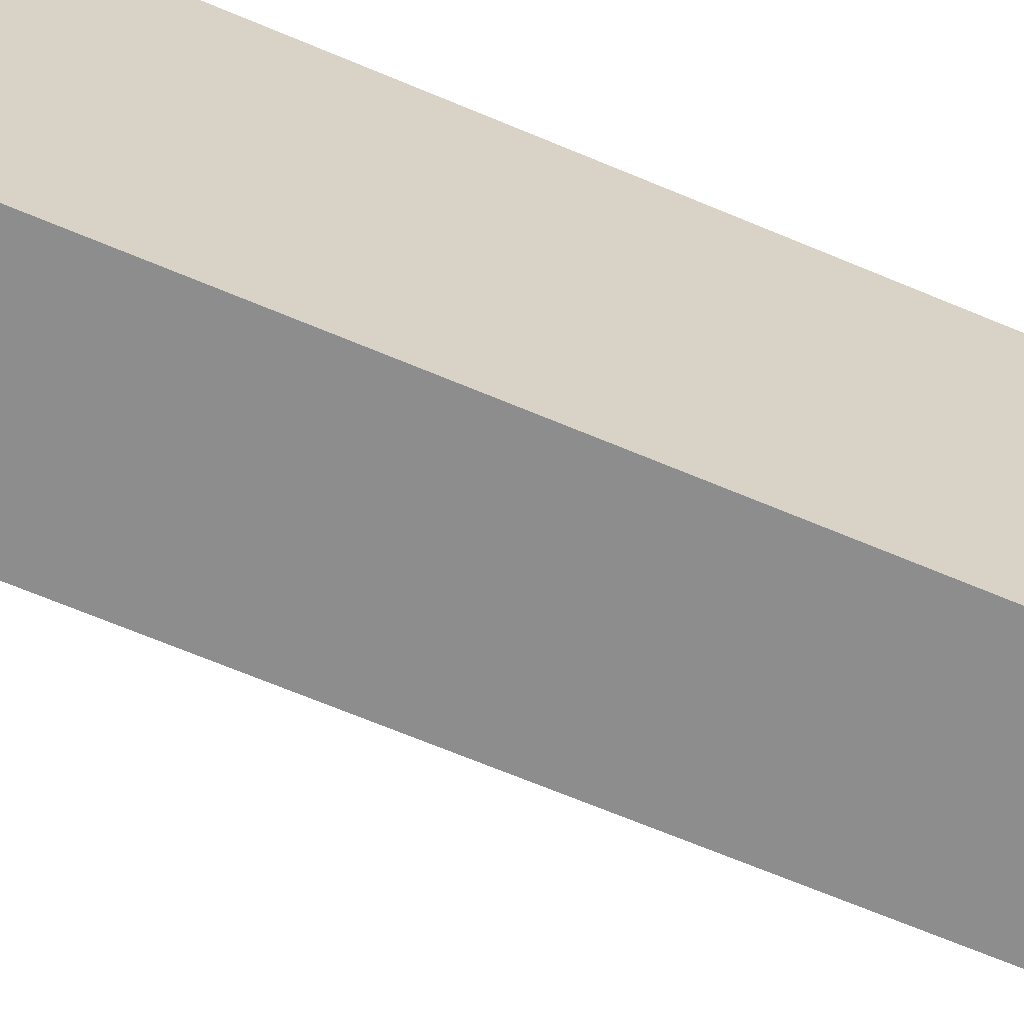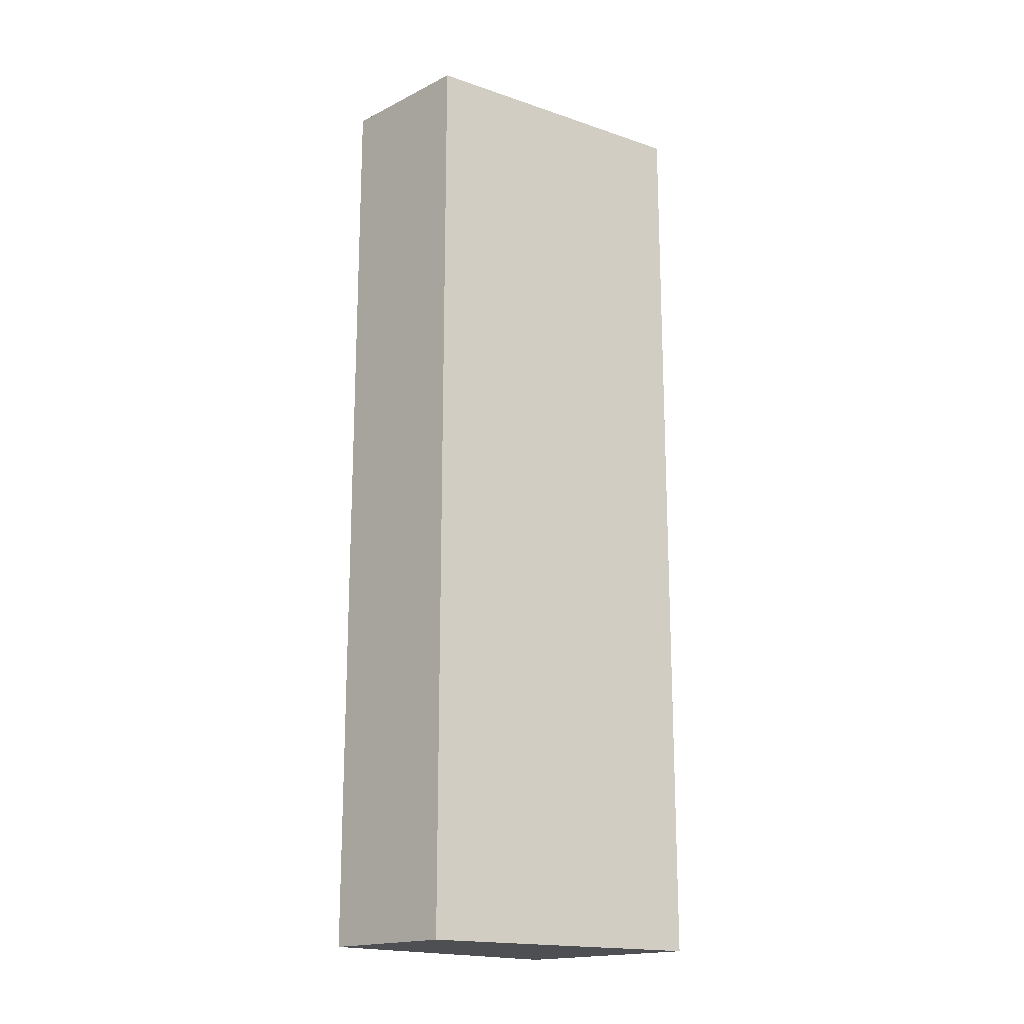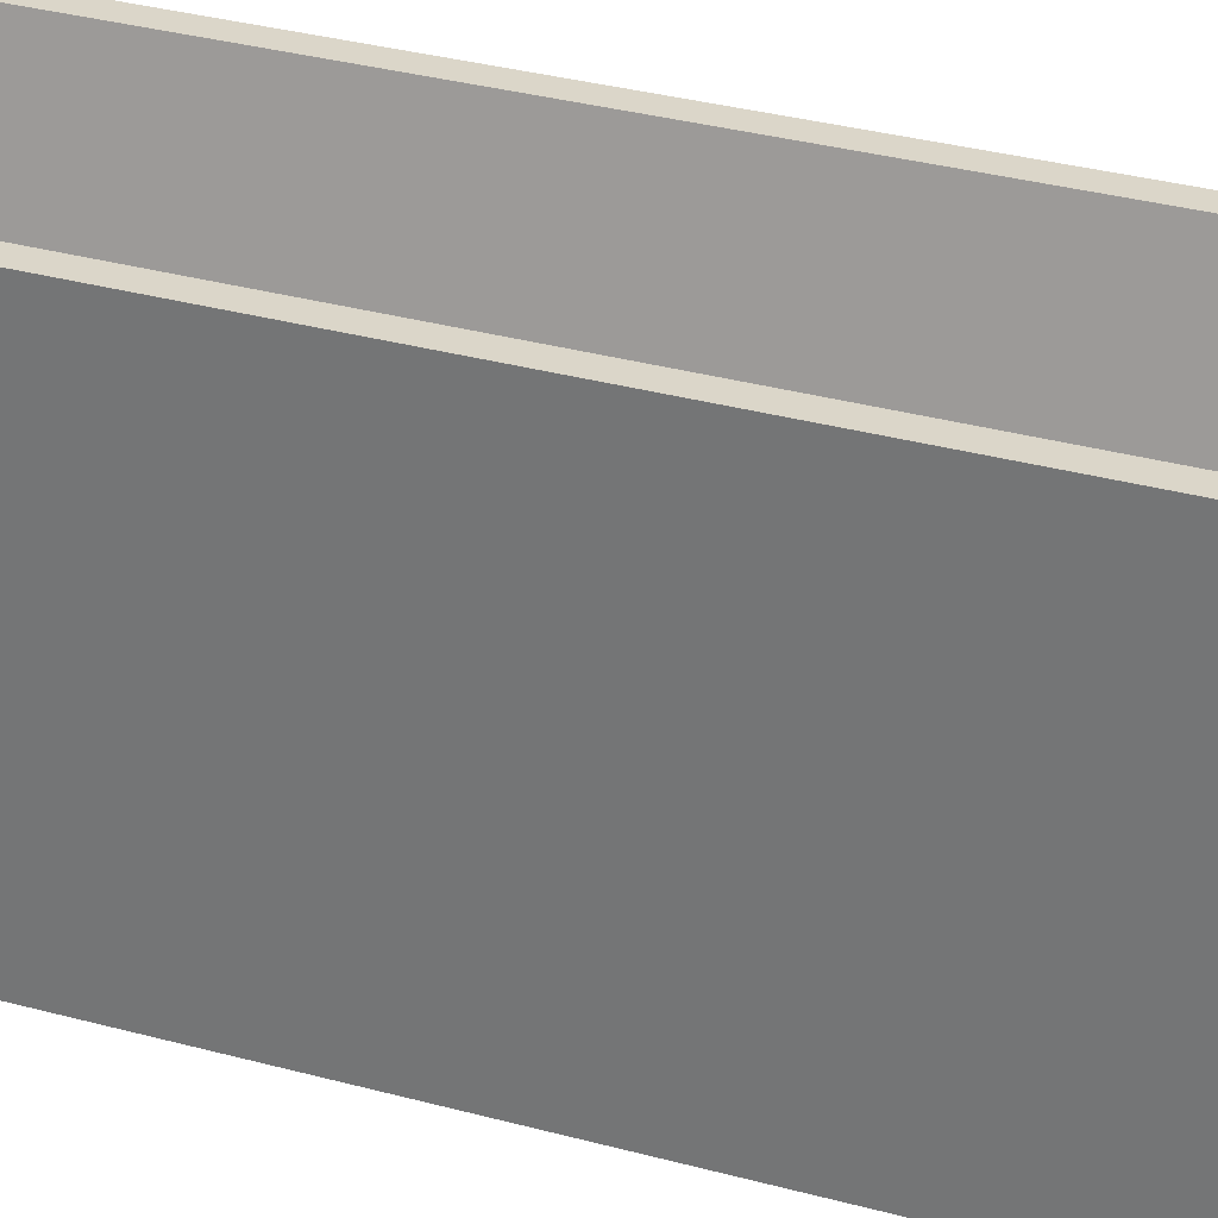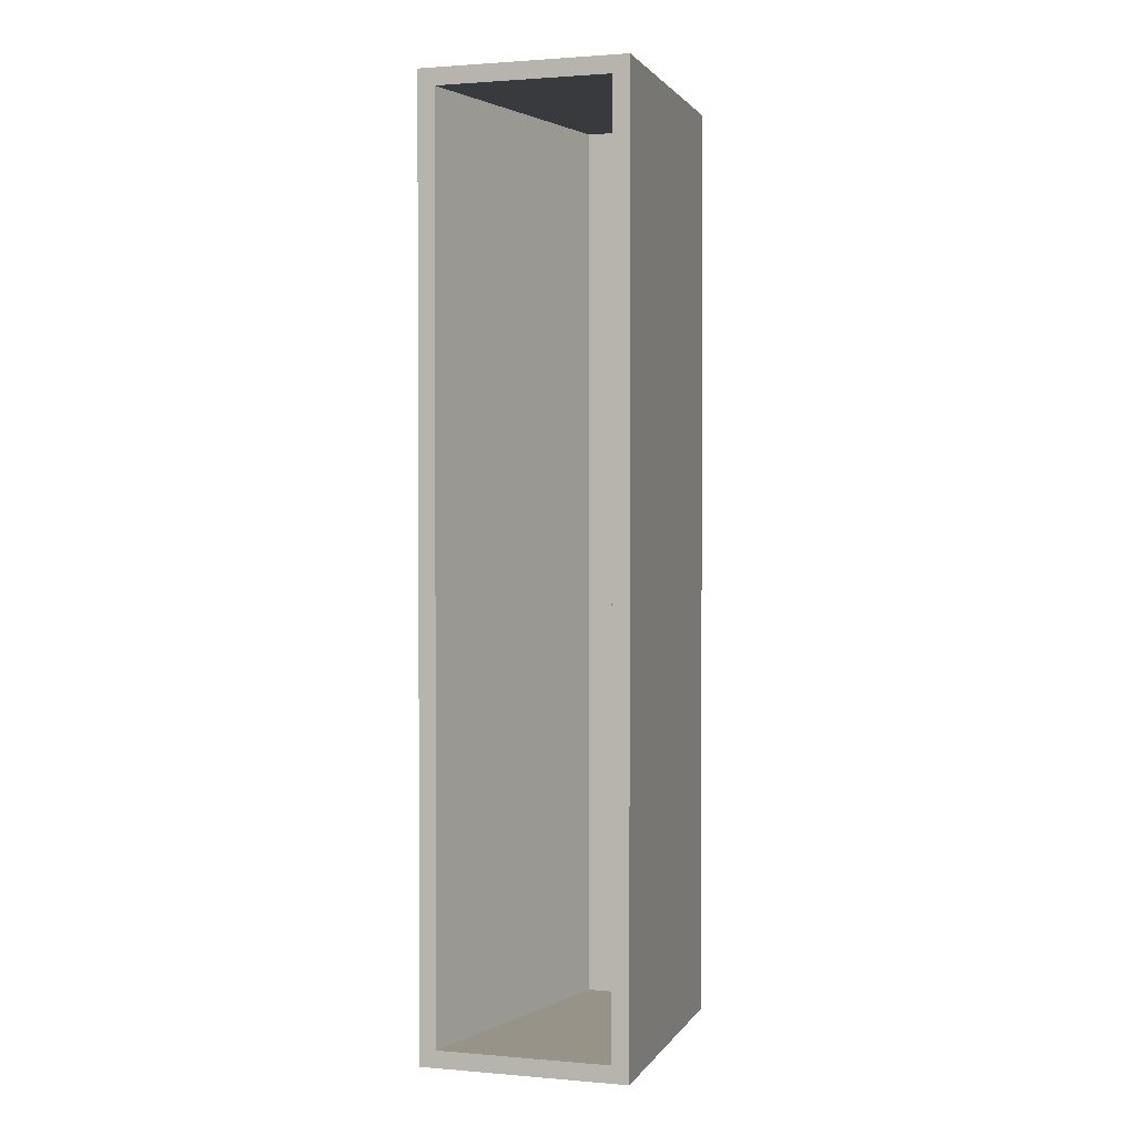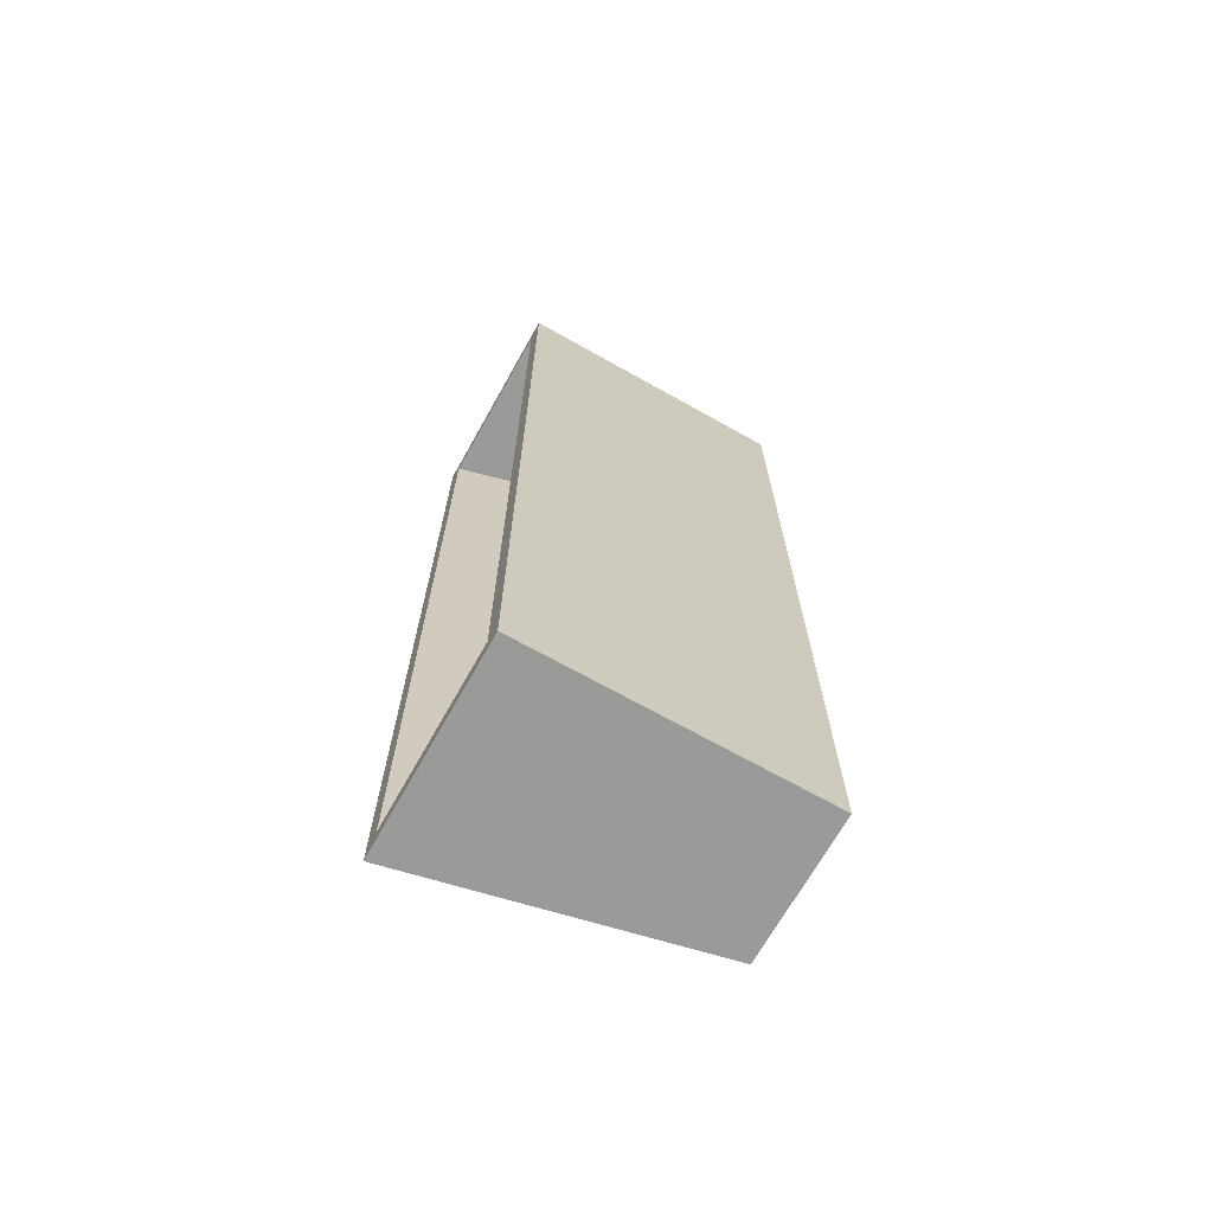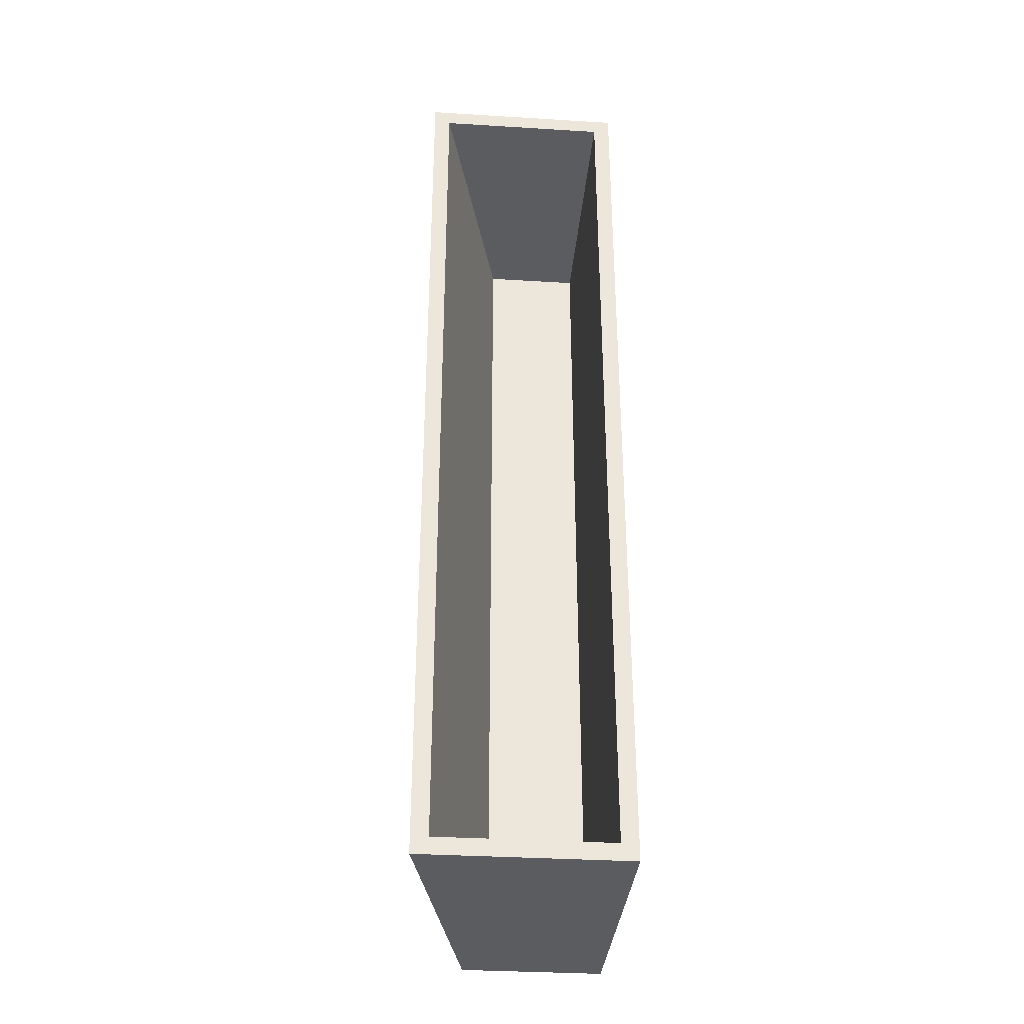
<metadata>
{"format":"obj","ext":"obj","renderer":"f3d","projection":"perspective","resolution":1024,"background":"white","views":[{"elev":-64.7,"azim":-113.3,"up":"+Y"},{"elev":-17.8,"azim":44.1,"up":"+Z"},{"elev":29.7,"azim":-67.5,"up":"+Y"},{"elev":1.6,"azim":-163.0,"up":"+Z"},{"elev":-69.2,"azim":-119.3,"up":"+Z"},{"elev":-34.4,"azim":175.3,"up":"+Z"}]}
</metadata>
<code>
v  1.5 80.72 -22.86
v  1.5 80.72 22.86
v  1.5 94.77 22.86
v  1.5 94.77 -22.86
v  8.417 80.72 -22.86
v  11.52 94.77 -22.86
v  8.417 80.72 22.86
v  11.52 94.77 22.86
v  7.219 81.75 -22.04
v  7.219 81.75 22.04
v  10.69 94.77 22.04
v  10.69 94.77 -22.04
v  2.325 94.77 22.04
v  2.325 94.77 -22.04
v  2.325 81.75 -22.04
v  2.325 81.75 22.04
g default
f 1 2 3 4
f 5 1 4 6
f 7 5 6 8
f 2 7 8 3
f 5 7 2 1
f 9 10 11 12
f 4 3 13 14
f 6 4 14 12
f 8 6 12 11
f 3 8 11 13
f 15 16 10 9
f 16 15 14 13
f 10 16 13 11
f 15 9 12 14

</code>
